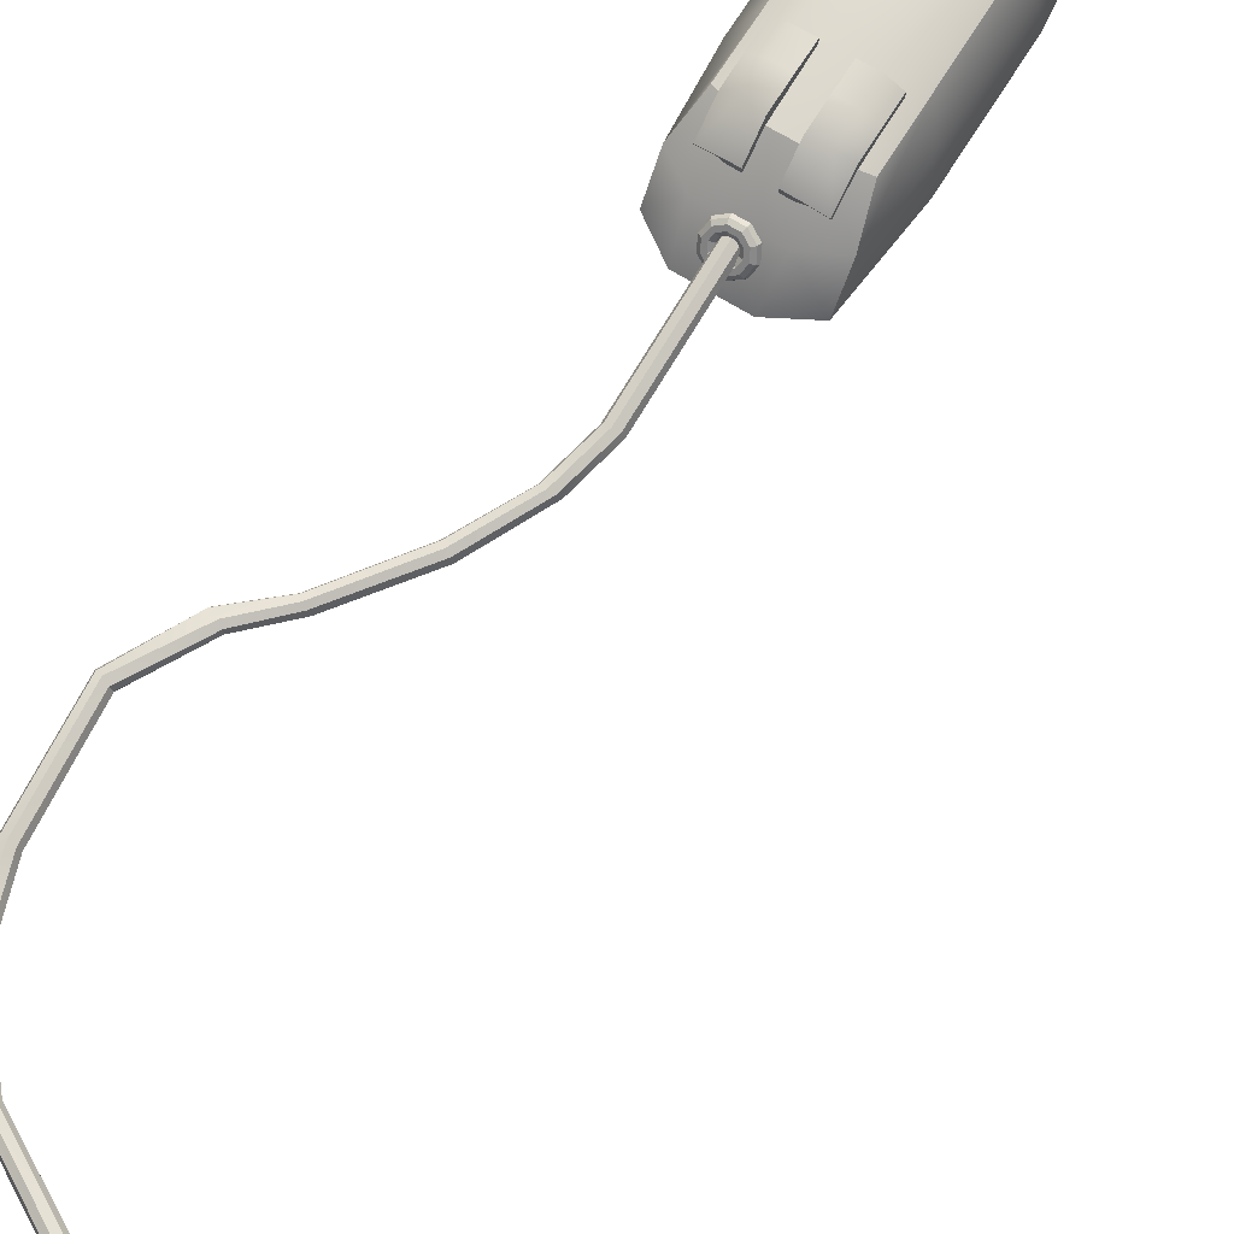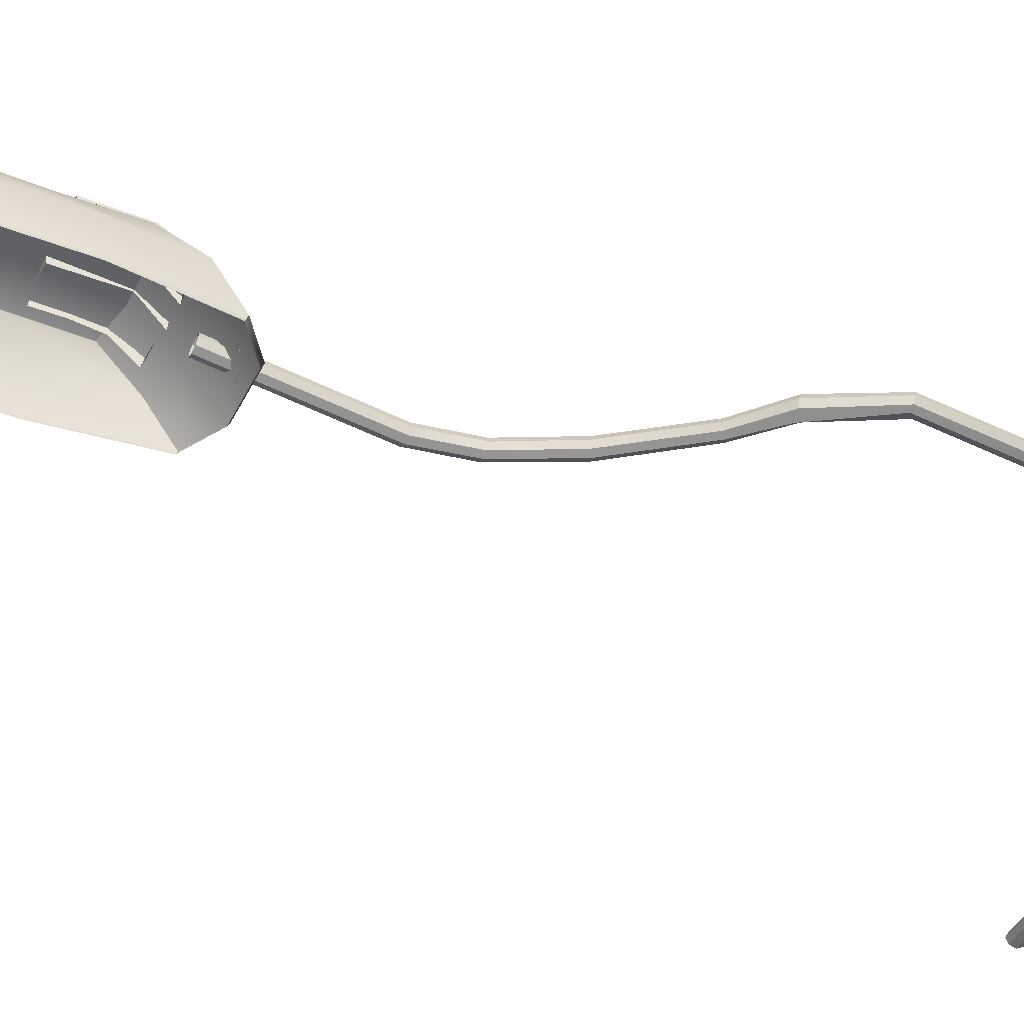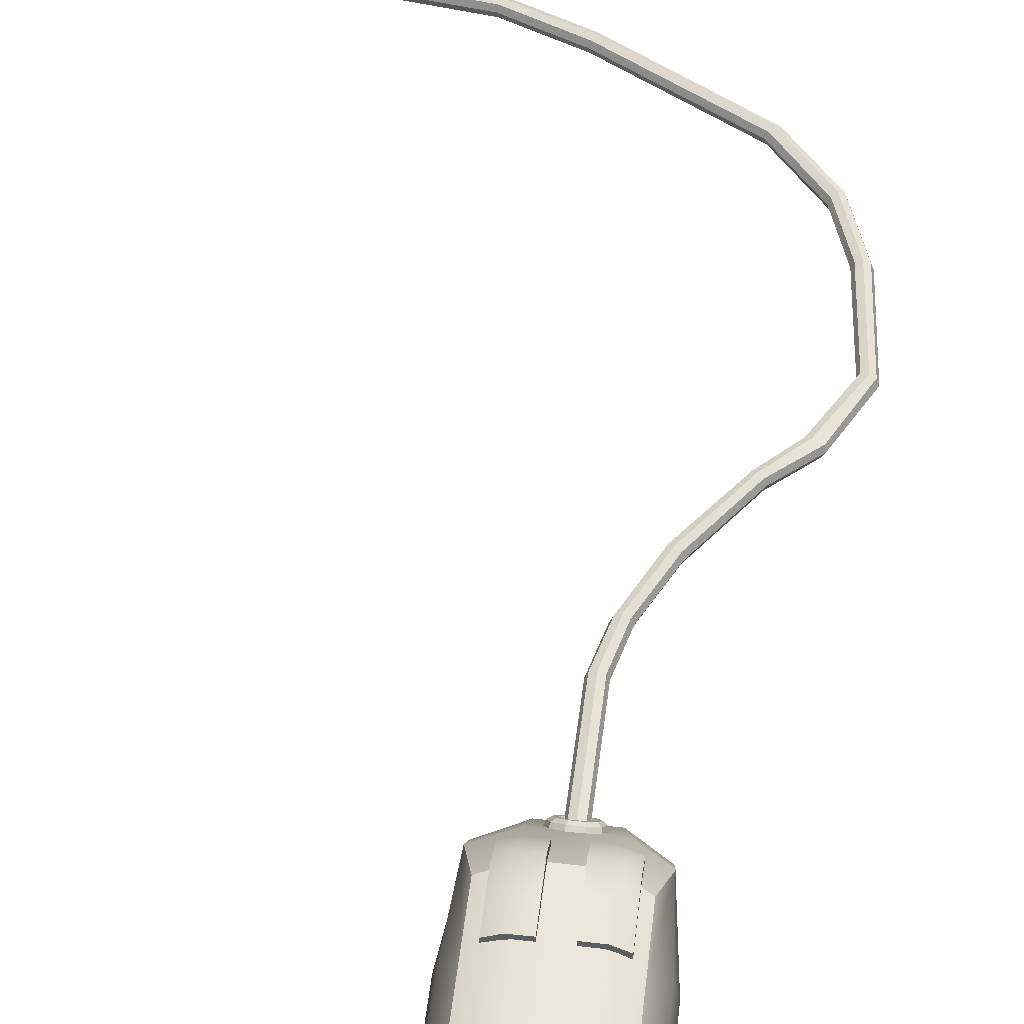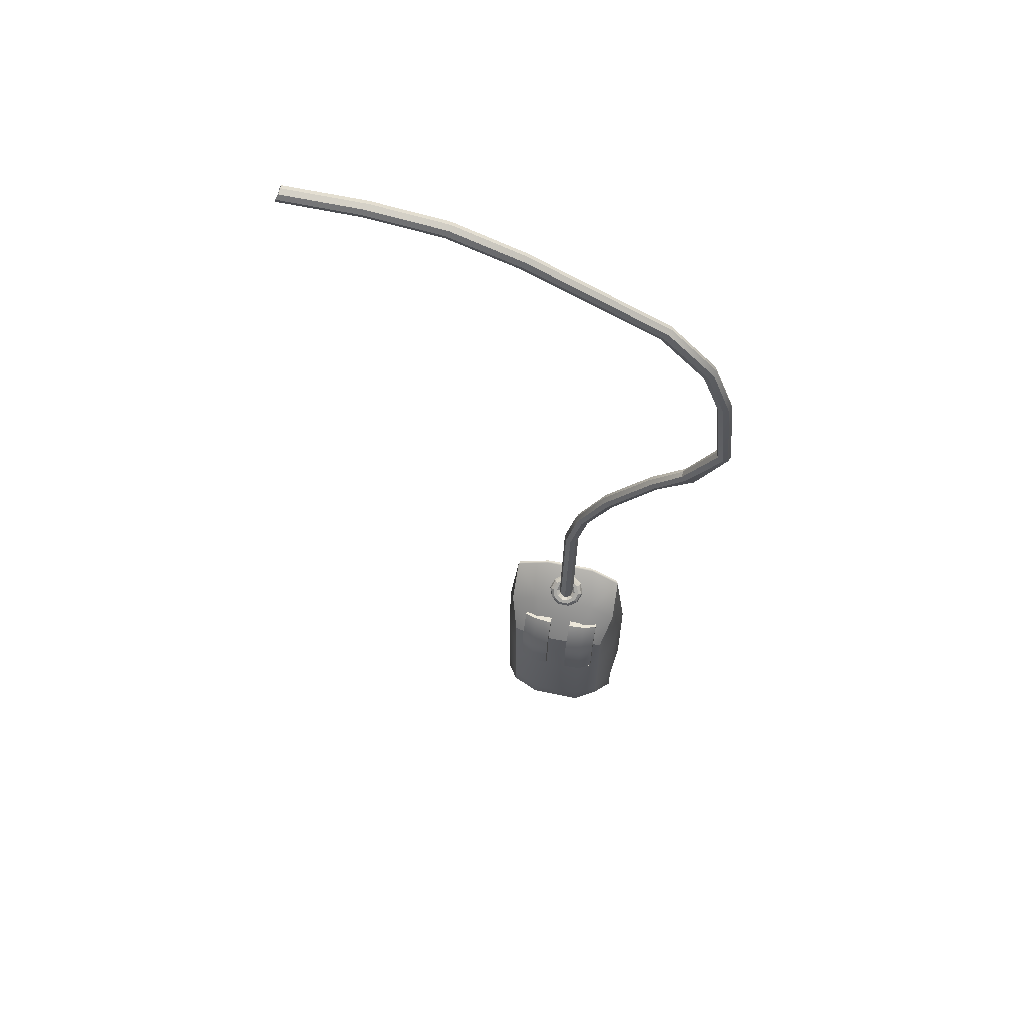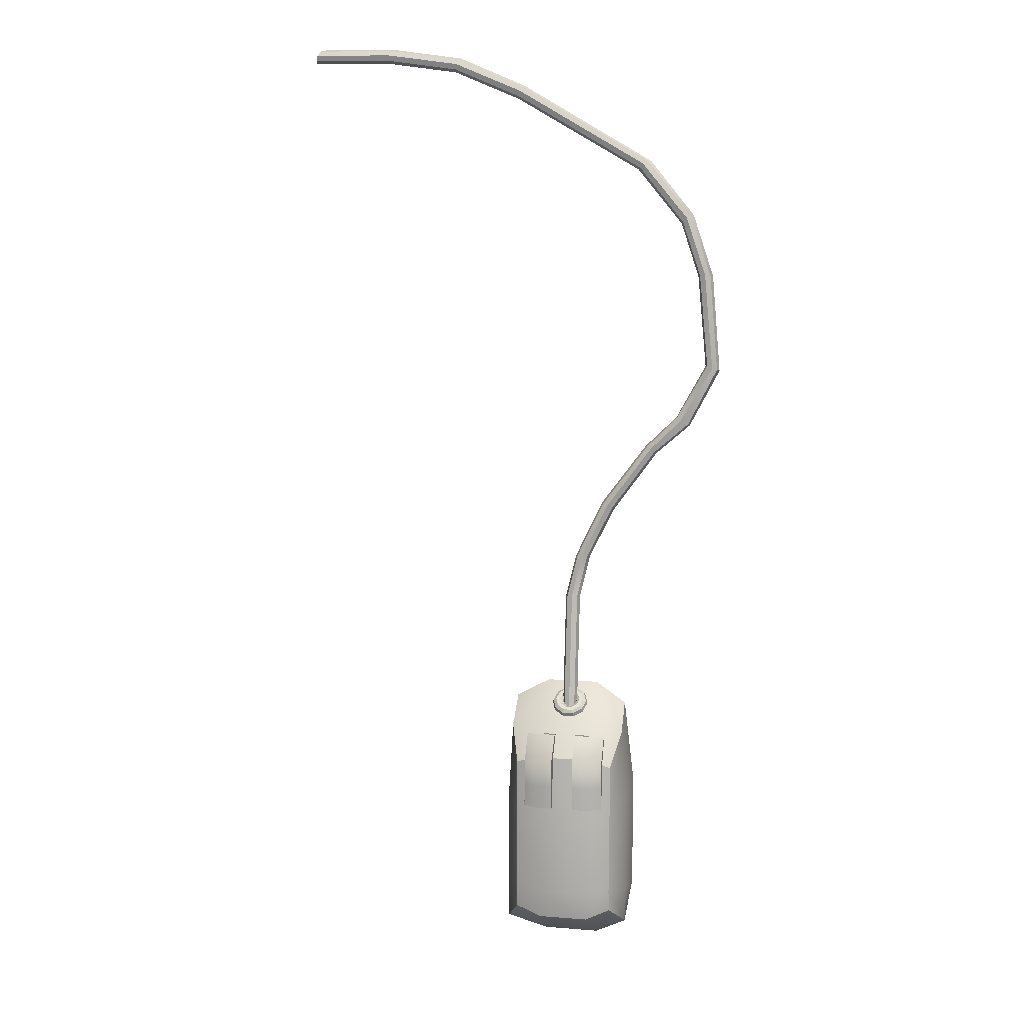
<metadata>
{"format":"obj","ext":"obj","renderer":"f3d","projection":"perspective","resolution":1024,"background":"white","views":[{"elev":68.6,"azim":31.8,"up":"+Y"},{"elev":-42.8,"azim":-114.8,"up":"+Y"},{"elev":51.9,"azim":-173.2,"up":"+Y"},{"elev":64.3,"azim":-168.0,"up":"+Z"},{"elev":10.9,"azim":-169.1,"up":"+Z"}]}
</metadata>
<code>
g default
v -0.03484 0.2508 0.9103
v -0.01331 0.2387 0.9202
v 0.01331 0.2387 0.9202
v 0.03484 0.2508 0.9103
v 0.04307 0.2704 0.8943
v 0.03484 0.29 0.8782
v 0.01331 0.3022 0.8683
v -0.01331 0.3022 0.8683
v -0.03484 0.29 0.8782
v -0.04307 0.2704 0.8943
v -0.1045 0.2116 0.9423
v -0.03993 0.1753 0.972
v 0.03993 0.1753 0.972
v 0.1045 0.2116 0.9423
v 0.1292 0.2704 0.8943
v 0.1045 0.3292 0.8462
v 0.03993 0.3656 0.8165
v -0.03993 0.3656 0.8165
v -0.1045 0.3292 0.8462
v -0.1292 0.2704 0.8943
v -0.09787 0.2314 0.9589
v -0.03738 0.1973 0.9867
v 0.03738 0.1973 0.9867
v 0.09787 0.2314 0.9589
v 0.121 0.2865 0.9139
v 0.09787 0.3415 0.8689
v 0.03738 0.3756 0.8411
v -0.03738 0.3756 0.8411
v -0.09787 0.3415 0.8689
v -0.121 0.2865 0.9139
v -0.08045 0.2511 0.963
v -0.03073 0.2231 0.9858
v 0.03073 0.2231 0.9858
v 0.08045 0.2511 0.963
v 0.09944 0.2964 0.926
v 0.08045 0.3416 0.889
v 0.03073 0.3696 0.8661
v -0.03073 0.3696 0.8661
v -0.08045 0.3416 0.889
v -0.09944 0.2964 0.926
v -0.05892 0.2632 0.9531
v -0.0225 0.2427 0.9698
v 0.0225 0.2427 0.9698
v 0.05892 0.2632 0.9531
v 0.07283 0.2964 0.926
v 0.05892 0.3295 0.8989
v 0.0225 0.35 0.8822
v -0.0225 0.35 0.8822
v -0.05892 0.3295 0.8989
v -0.07283 0.2964 0.926
v -0.0415 0.2631 0.9329
v -0.01585 0.2487 0.9447
v 0.01585 0.2487 0.9447
v 0.0415 0.2631 0.9329
v 0.05129 0.2865 0.9139
v 0.0415 0.3098 0.8948
v 0.01585 0.3242 0.883
v -0.01585 0.3242 0.883
v -0.0415 0.3098 0.8948
v -0.05129 0.2865 0.9139
v 0.03673 0.2485 0.7805
v 0 0.2334 0.7785
v -0.03673 0.2485 0.7805
v -0.05194 0.2849 0.7853
v -0.03673 0.3213 0.7902
v 0 0.3364 0.7922
v 0.03673 0.3213 0.7902
v 0.05194 0.2849 0.7853
v -0.8985 0.1077 4.04
v -0.8833 0.144 4.046
v -0.8985 0.1803 4.052
v -0.9352 0.1949 4.057
v -0.972 0.1805 4.05
v -0.9872 0.144 4.046
v -0.972 0.1075 4.042
v -0.9352 0.09196 4.043
v 1.886 0.112 5.541
v 1.892 0.1503 5.532
v 1.888 0.1847 5.551
v 1.878 0.1951 5.589
v 1.861 0.1756 5.62
v 1.858 0.1373 5.629
v 1.863 0.1027 5.61
v 1.878 0.0921 5.575
v 0.03673 0.1294 1.671
v -0.03429 0.1077 1.98
v -0 0.113 1.679
v -0.07408 0.09196 1.99
v 0.05194 0.1652 1.68
v -0.01779 0.144 1.984
v -0.03673 0.1284 1.678
v -0.1079 0.1075 1.983
v -0.05194 0.1652 1.681
v -0.1216 0.144 1.984
v -0.03673 0.2017 1.685
v -0.1062 0.1805 1.987
v -0 0.2164 1.69
v -0.07207 0.1949 1.999
v 0.03673 0.2016 1.685
v -0.03646 0.1803 1.996
v -0.5346 0.106 2.803
v -0.2221 0.1061 2.377
v -0.5233 0.1416 2.816
v -0.2103 0.1417 2.392
v -0.539 0.1786 2.818
v -0.2232 0.1787 2.39
v -0.5662 0.1949 2.803
v -0.2541 0.1949 2.376
v -0.5903 0.1822 2.777
v -0.2833 0.182 2.352
v -0.604 0.1464 2.767
v -0.2968 0.1461 2.342
v -0.5929 0.1092 2.771
v -0.2849 0.109 2.346
v -0.567 0.09198 2.79
v -0.2557 0.09198 2.365
v -0.9599 0.1064 3.405
v -0.7626 0.1048 3.02
v -0.9463 0.1422 3.406
v -0.7441 0.1394 3.033
v -0.9608 0.179 3.411
v -0.7457 0.1763 3.027
v -0.9983 0.195 3.394
v -0.7752 0.194 3.009
v -1.032 0.1818 3.386
v -0.8334 0.1843 2.99
v -1.047 0.1459 3.375
v -0.8413 0.1487 2.976
v -1.032 0.1088 3.375
v -0.8229 0.1106 2.979
v -0.9991 0.09215 3.371
v -0.764 0.09036 2.992
v -0.7706 0.1094 4.421
v -0.4589 0.1107 4.795
v -0.7587 0.1463 4.415
v -0.4473 0.1482 4.791
v -0.772 0.1819 4.426
v -0.4652 0.1833 4.802
v -0.799 0.195 4.457
v -0.4826 0.195 4.834
v -0.8319 0.1787 4.468
v -0.5184 0.1773 4.848
v -0.8432 0.1414 4.475
v -0.5351 0.1396 4.85
v -0.8314 0.1057 4.459
v -0.5241 0.1044 4.836
v -0.7988 0.09198 4.444
v -0.4877 0.09201 4.817
v 1.357 0.112 5.541
v 0.8647 0.1119 5.477
v 0.4078 0.1115 5.291
v 1.361 0.1503 5.532
v 0.8698 0.1501 5.468
v 0.4121 0.1496 5.281
v 1.354 0.1847 5.551
v 0.8643 0.1846 5.487
v 0.4068 0.1842 5.3
v 1.359 0.1951 5.589
v 0.8593 0.1951 5.525
v 0.3995 0.195 5.338
v 1.336 0.1756 5.62
v 0.8399 0.1758 5.555
v 0.3784 0.1762 5.364
v 1.326 0.1373 5.629
v 0.8354 0.1374 5.565
v 0.379 0.138 5.377
v 1.334 0.1027 5.61
v 0.8414 0.1029 5.546
v 0.3829 0.1033 5.357
v 1.351 0.0921 5.575
v 0.8573 0.09209 5.511
v 0.3989 0.09207 5.324
v 0.2866 0.3741 0.6626
v 0.07864 0.4002 0.6943
v 0.2866 0.4509 0.6926
v 0.07864 0.4899 0.7043
v 0.2866 0.5806 0.1835
v 0.07864 0.6291 0.1835
v 0.2866 0.5121 0.1835
v 0.07864 0.5527 0.1835
v 0.2866 0.5809 0.349
v 0.07864 0.6335 0.349
v 0.07864 0.5527 0.349
v 0.2866 0.5124 0.349
v 0.2866 0.5764 0.5162
v 0.07864 0.6291 0.5465
v 0.07864 0.5527 0.5465
v 0.2866 0.4927 0.5162
v 0.1971 0.42 0.6792
v 0.1971 0.5657 0.1835
v 0.1971 0.6276 0.1835
v 0.1971 0.6268 0.349
v 0.1971 0.6246 0.5321
v 0.1971 0.4783 0.7007
v -0.3791 0.0923 0.8579
v 0.41 0.0923 0.8767
v -0.3353 0.5069 0.4809
v 0.3547 0.5083 0.4912
v -0.3353 0.4977 -0.6275
v 0.3547 0.5125 -0.6327
v -0.3937 0.0923 -0.8345
v 0.4336 0.0923 -0.8298
v -0.3969 0.3507 0.7024
v 0.4158 0.3507 0.7239
v 0.445 0.3507 -0.7776
v -0.4352 0.3507 -0.7547
v -0.3353 0.5023 0.08233
v 0.3547 0.5167 0.08233
v 0.445 0.3507 0.2152
v 0.4746 0.0923 0.2763
v -0.4521 0.0923 0.2763
v -0.4352 0.3507 0.2152
v -0.4521 0.0923 -0.5121
v 0.4746 0.0923 -0.5121
v 0.445 0.3507 -0.5157
v 0.3547 0.5209 -0.4744
v -0.3353 0.5167 -0.4744
v -0.4352 0.3507 -0.5157
v -0.1694 0.0923 1.003
v -0.1823 0.0923 -0.9334
v -0.2161 0.3507 -0.8567
v -0.1755 0.572 -0.6823
v -0.1755 0.6015 -0.4744
v -0.1755 0.6015 0.08233
v -0.1755 0.5585 0.5483
v -0.2161 0.3507 0.8268
v 0.2081 0.3507 -0.8462
v 0.1937 0.0923 -0.9334
v 0.18 0.0923 1.003
v 0.2081 0.3507 0.8268
v 0.1679 0.5646 0.5483
v 0.1679 0.6015 0.08233
v 0.1679 0.6015 -0.4744
v 0.1679 0.572 -0.6823
v -0.3894 0.1207 0.8701
v -0.1771 0.1207 1.018
v 0.1845 0.1207 1.018
v 0.4193 0.1207 0.8898
v 0.482 0.1207 0.2781
v 0.482 0.1207 -0.5319
v 0.444 0.1207 -0.8547
v 0.1971 0.1207 -0.9582
v -0.189 0.1207 -0.9593
v -0.4066 0.1207 -0.8566
v -0.4607 0.1207 -0.5319
v -0.4607 0.1207 0.2781
v -0.2797 0.3741 0.6626
v -0.07208 0.4002 0.6943
v -0.2797 0.4509 0.6926
v -0.07208 0.4899 0.7043
v -0.2797 0.5806 0.1835
v -0.07208 0.6291 0.1835
v -0.2797 0.5121 0.1835
v -0.07208 0.5527 0.1835
v -0.2797 0.5809 0.349
v -0.07208 0.6335 0.349
v -0.07208 0.5527 0.349
v -0.2797 0.5124 0.349
v -0.2797 0.5764 0.5162
v -0.07208 0.6291 0.5465
v -0.07208 0.5527 0.5465
v -0.2797 0.4927 0.5162
v -0.1903 0.42 0.6792
v -0.1903 0.5657 0.1835
v -0.1903 0.6276 0.1835
v -0.1903 0.6268 0.349
v -0.1903 0.6246 0.5321
v -0.1903 0.4783 0.7007
g pTorus2
f 12 22 21 11
f 13 23 22 12
f 14 24 23 13
f 15 25 24 14
f 16 26 25 15
f 17 27 26 16
f 18 28 27 17
f 19 29 28 18
f 20 30 29 19
f 11 21 30 20
f 22 32 31 21
f 23 33 32 22
f 24 34 33 23
f 25 35 34 24
f 26 36 35 25
f 27 37 36 26
f 28 38 37 27
f 29 39 38 28
f 30 40 39 29
f 21 31 40 30
f 32 42 41 31
f 33 43 42 32
f 34 44 43 33
f 35 45 44 34
f 36 46 45 35
f 37 47 46 36
f 38 48 47 37
f 39 49 48 38
f 40 50 49 39
f 31 41 50 40
f 42 52 51 41
f 43 53 52 42
f 44 54 53 43
f 45 55 54 44
f 46 56 55 45
f 47 57 56 46
f 48 58 57 47
f 49 59 58 48
f 50 60 59 49
f 41 51 60 50
f 52 2 1 51
f 53 3 2 52
f 54 4 3 53
f 55 5 4 54
f 56 6 5 55
f 57 7 6 56
f 58 8 7 57
f 59 9 8 58
f 60 10 9 59
f 51 1 10 60
f 77 78 79 80 81 82 83 84
f 85 86 88 87
f 86 85 89 90
f 87 88 92 91
f 90 89 99 100
f 91 92 94 93
f 93 94 96 95
f 95 96 98 97
f 97 98 100 99
f 85 87 62 61
f 87 91 63 62
f 91 93 64 63
f 93 95 65 64
f 95 97 66 65
f 97 99 67 66
f 99 89 68 67
f 89 85 61 68
f 101 102 104 103
f 102 101 115 116
f 103 104 106 105
f 105 106 108 107
f 107 108 110 109
f 109 110 112 111
f 111 112 114 113
f 113 114 116 115
f 86 90 104 102
f 90 100 106 104
f 100 98 108 106
f 98 96 110 108
f 96 94 112 110
f 94 92 114 112
f 92 88 116 114
f 88 86 102 116
f 117 118 120 119
f 118 117 131 132
f 119 120 122 121
f 121 122 124 123
f 123 124 126 125
f 125 126 128 127
f 127 128 130 129
f 129 130 132 131
f 117 119 70 69
f 119 121 71 70
f 121 123 72 71
f 123 125 73 72
f 125 127 74 73
f 127 129 75 74
f 129 131 76 75
f 131 117 69 76
f 101 103 120 118
f 103 105 122 120
f 105 107 124 122
f 107 109 126 124
f 109 111 128 126
f 111 113 130 128
f 113 115 132 130
f 115 101 118 132
f 133 134 148 147
f 134 133 135 136
f 136 135 137 138
f 138 137 139 140
f 140 139 141 142
f 142 141 143 144
f 144 143 145 146
f 146 145 147 148
f 69 70 135 133
f 70 71 137 135
f 71 72 139 137
f 72 73 141 139
f 73 74 143 141
f 74 75 145 143
f 75 76 147 145
f 76 69 133 147
f 149 152 78 77
f 152 155 79 78
f 155 158 80 79
f 158 161 81 80
f 161 164 82 81
f 164 167 83 82
f 167 170 84 83
f 170 149 77 84
f 134 136 154 151
f 136 138 157 154
f 138 140 160 157
f 140 142 163 160
f 142 144 166 163
f 144 146 169 166
f 146 148 172 169
f 148 134 151 172
f 149 150 153 152
f 150 151 154 153
f 152 153 156 155
f 153 154 157 156
f 155 156 159 158
f 156 157 160 159
f 158 159 162 161
f 159 160 163 162
f 161 162 165 164
f 162 163 166 165
f 164 165 168 167
f 165 166 169 168
f 167 168 171 170
f 168 169 172 171
f 151 150 171 172
f 150 149 170 171
f 194 176 174 189
f 191 178 182 192
f 190 180 178 191
f 182 178 180 183
f 179 177 181 184
f 192 182 186 193
f 186 182 183 187
f 181 185 188 184
f 193 186 176 194
f 174 176 186 187
f 185 175 173 188
f 177 179 190 191
f 181 177 191 192
f 185 181 192 193
f 175 185 193 194
f 173 175 194 189
f 225 226 230 231
f 223 224 232 233
f 221 222 234 227
f 208 209 215 216
f 217 218 212 207
f 226 236 237 230
f 209 239 240 215
f 242 243 221 227
f 218 245 246 212
f 224 225 231 232
f 204 209 208 198
f 238 239 209 204
f 212 246 235 203
f 207 212 203 197
f 215 240 241 205
f 216 215 205 200
f 222 223 233 234
f 206 218 217 199
f 244 245 218 206
f 206 221 243 244
f 199 222 221 206
f 217 223 222 199
f 207 224 223 217
f 197 225 224 207
f 203 226 225 197
f 235 236 226 203
f 241 242 227 205
f 230 237 238 204
f 231 230 204 198
f 232 231 198 208
f 233 232 208 216
f 234 233 216 200
f 227 234 200 205
f 195 219 236 235
f 237 236 219 229
f 238 237 229 196
f 196 210 239 238
f 240 239 210 214
f 241 240 214 202
f 228 242 241 202
f 220 243 242 228
f 244 243 220 201
f 201 213 245 244
f 246 245 213 211
f 235 246 211 195
f 268 263 248 250
f 265 266 256 252
f 264 265 252 254
f 256 257 254 252
f 253 258 255 251
f 266 267 260 256
f 260 261 257 256
f 255 258 262 259
f 267 268 250 260
f 248 261 260 250
f 259 262 247 249
f 251 265 264 253
f 255 266 265 251
f 259 267 266 255
f 249 268 267 259
f 247 263 268 249

</code>
